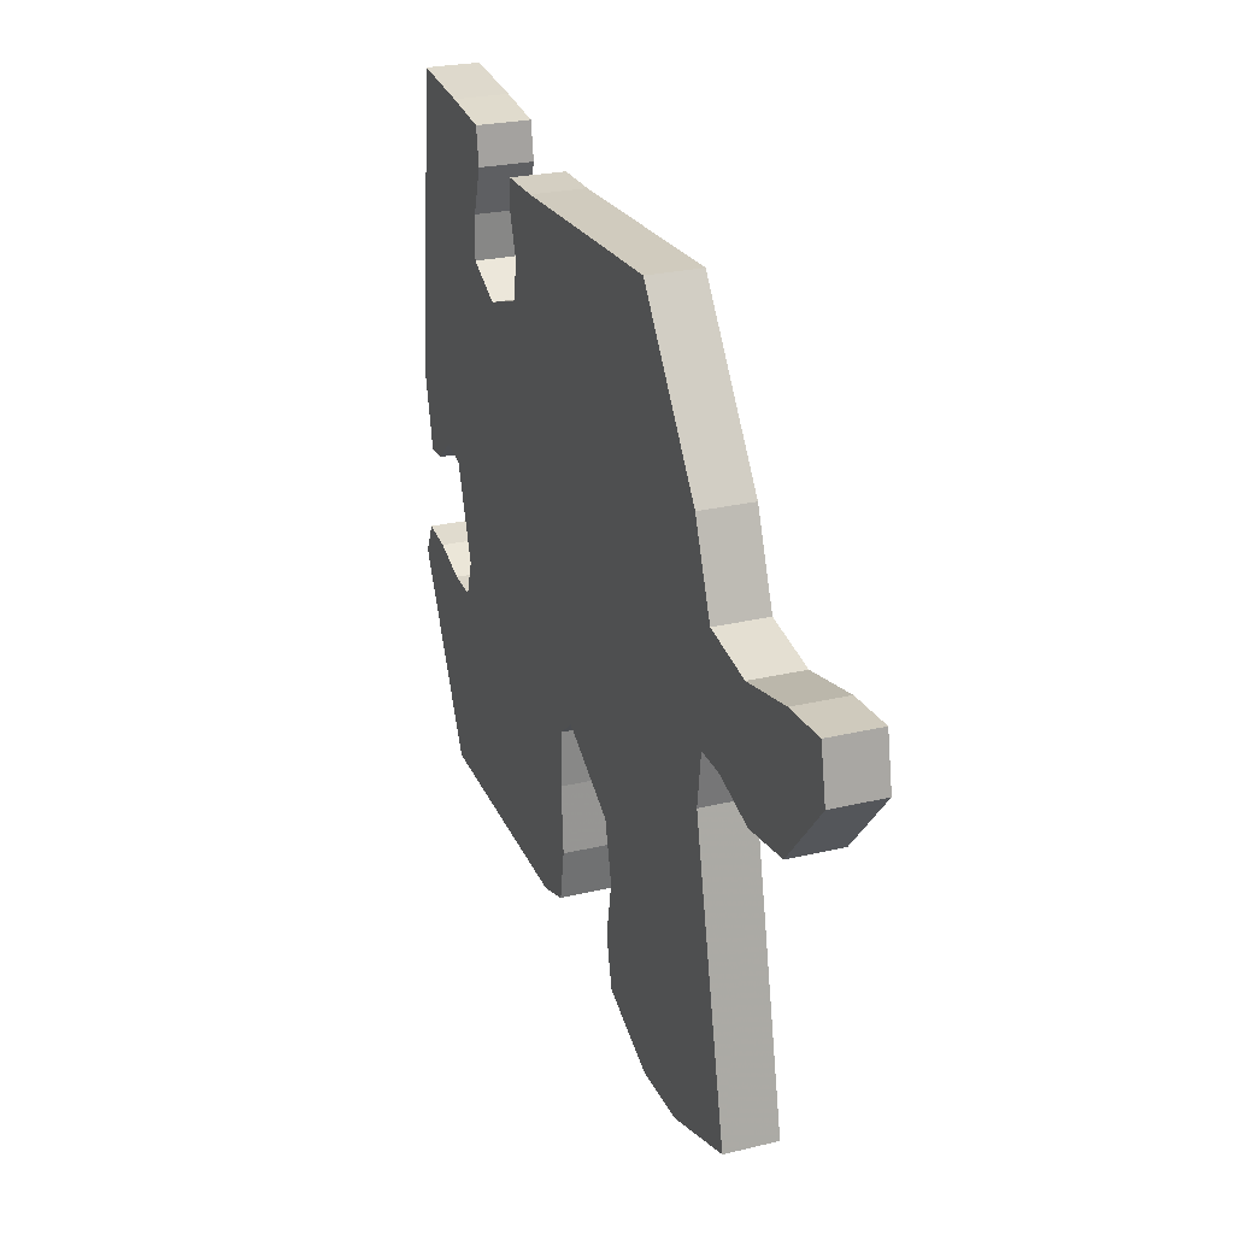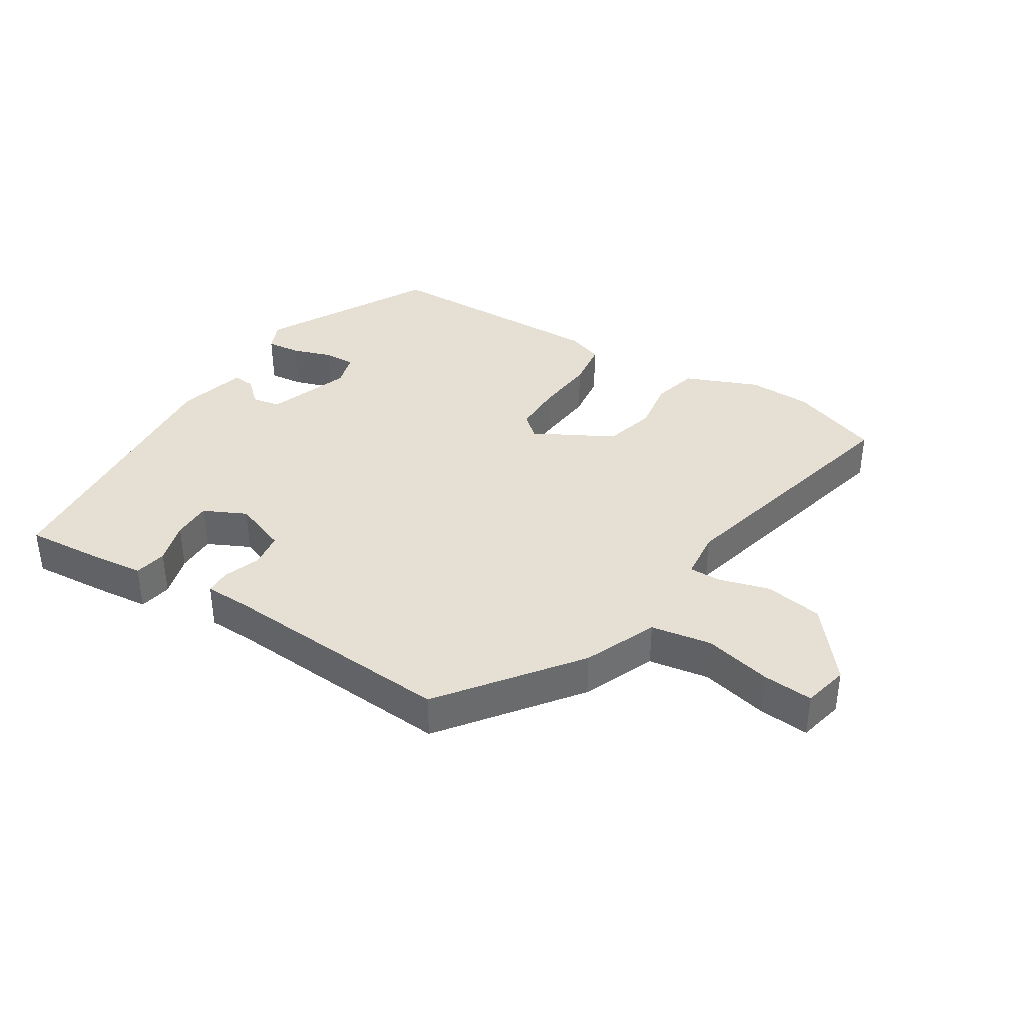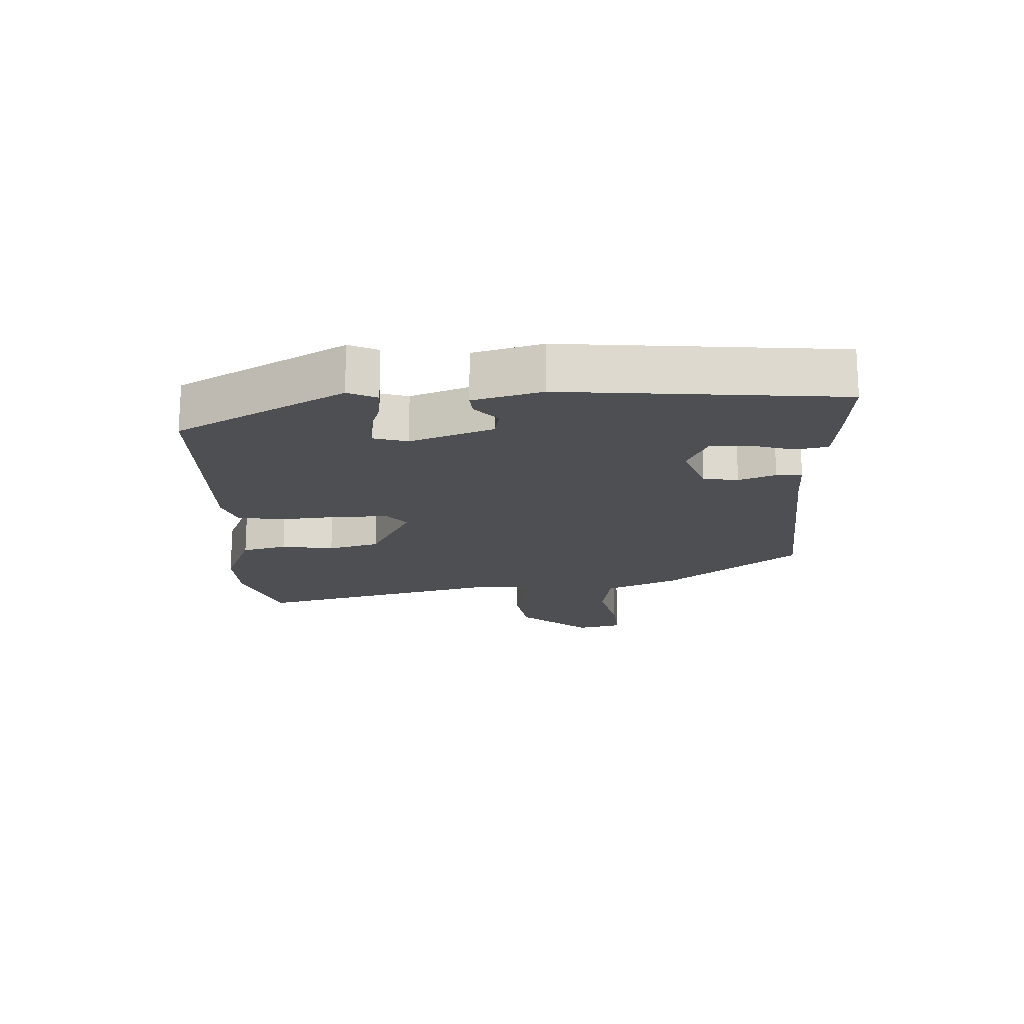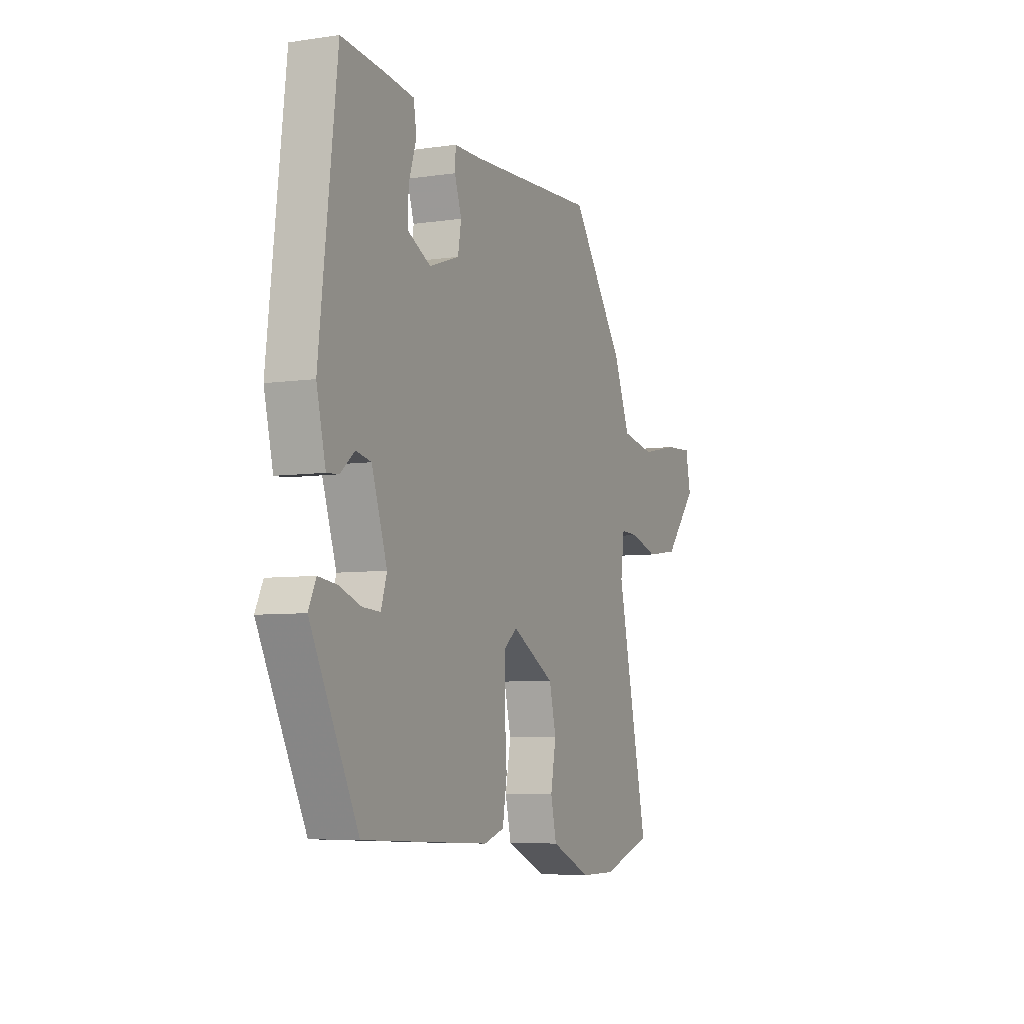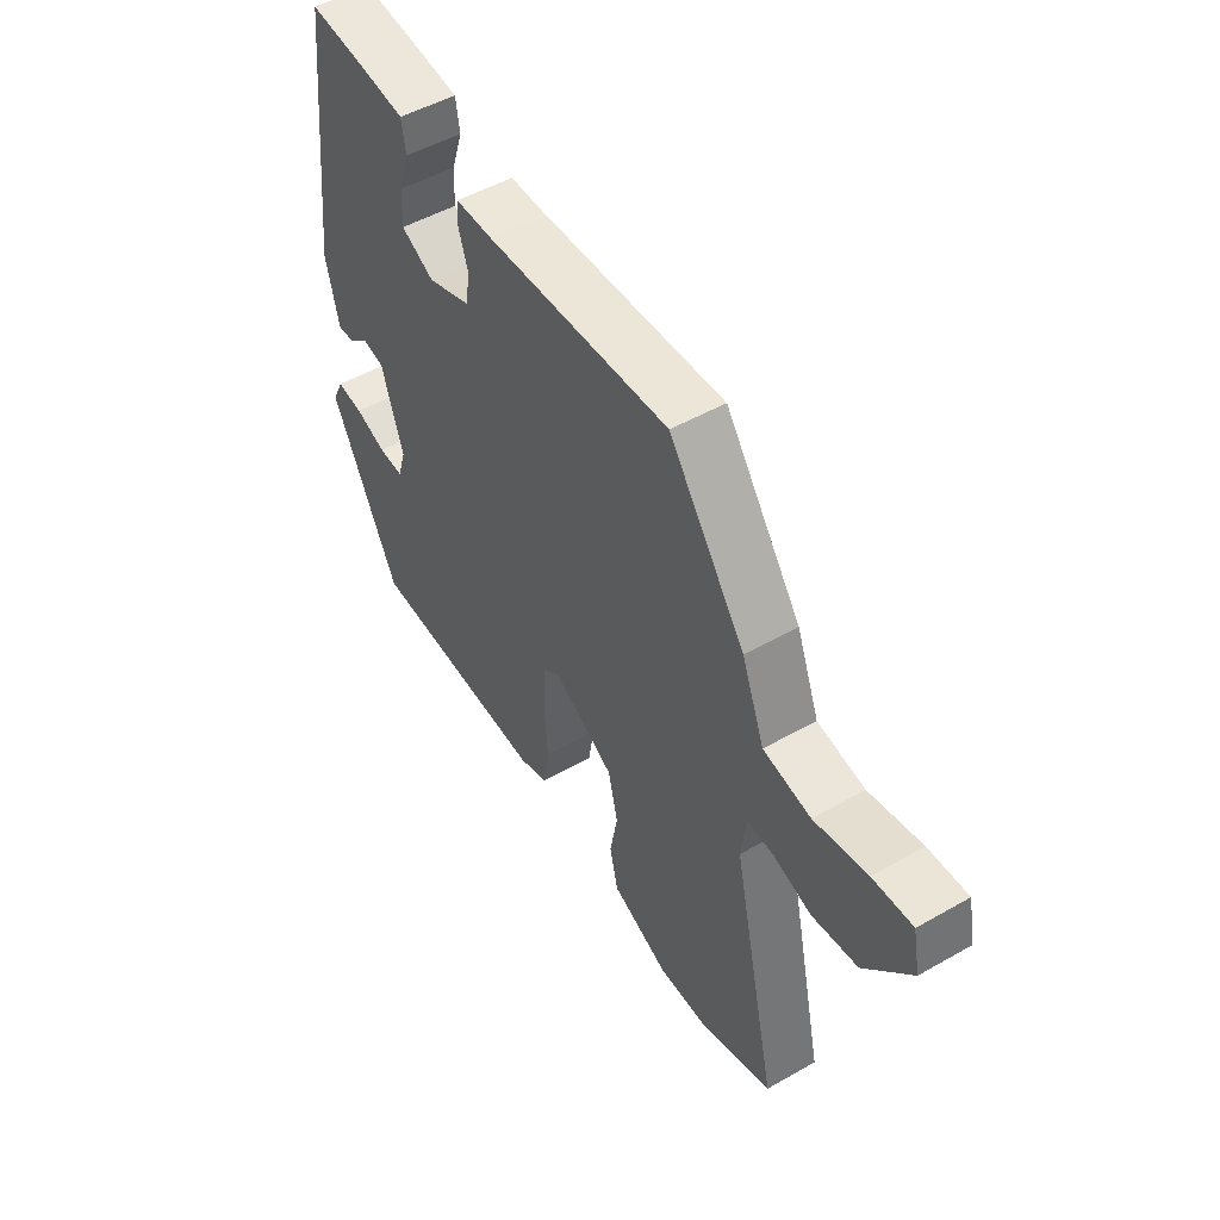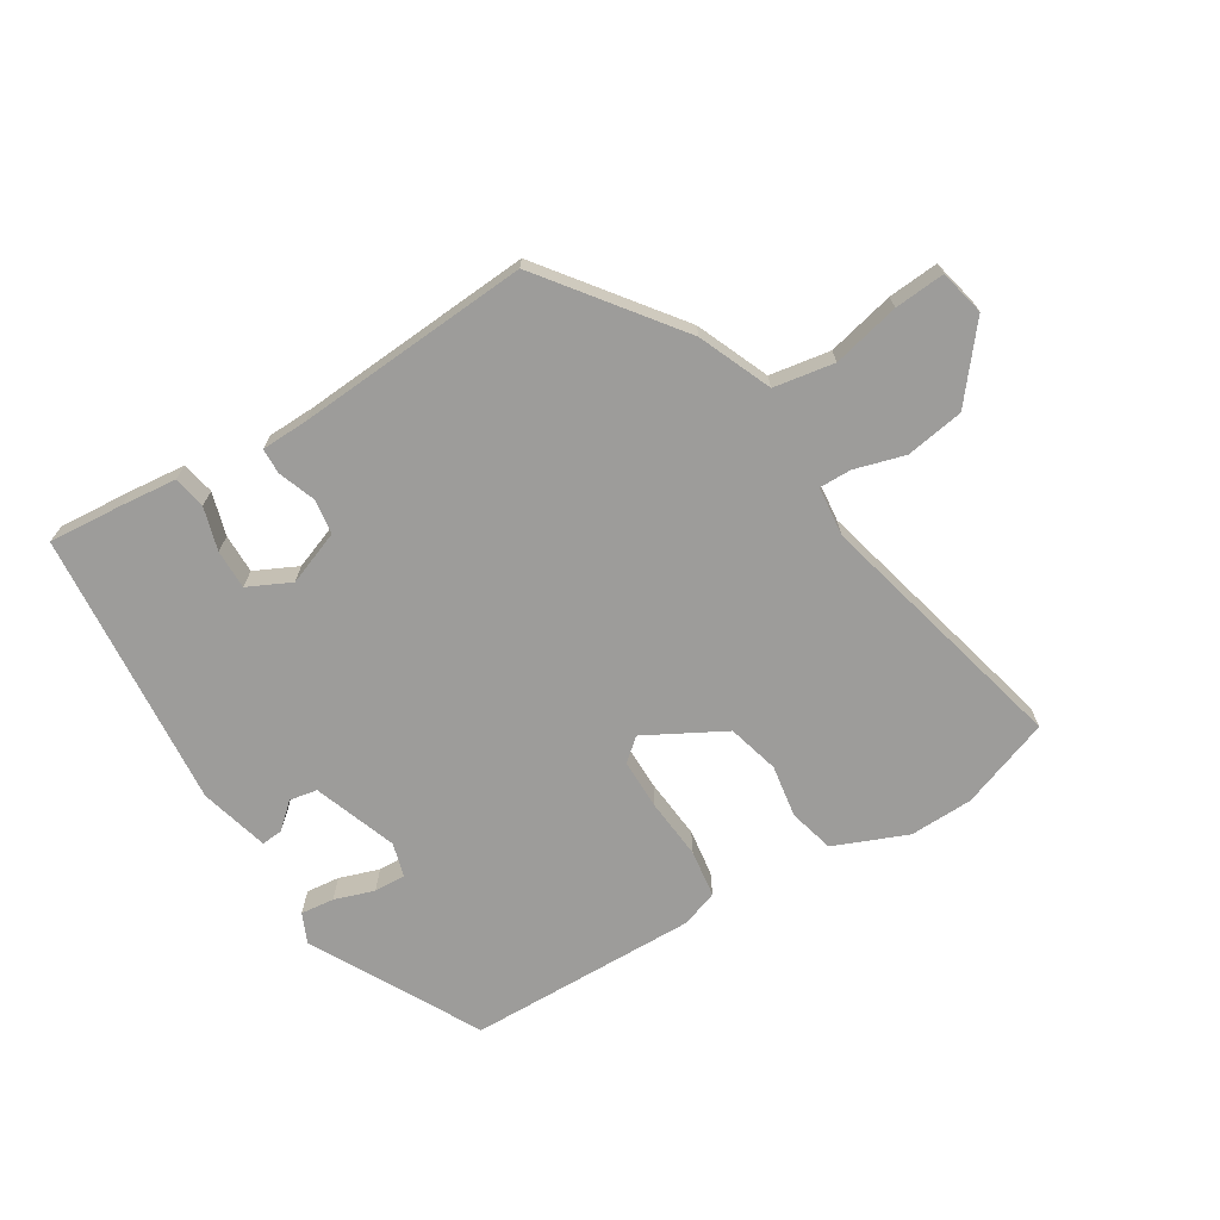
<metadata>
{"format":"obj","ext":"obj","renderer":"f3d","projection":"perspective","resolution":1024,"background":"white","views":[{"elev":25.8,"azim":69.1,"up":"+Z"},{"elev":38.0,"azim":33.6,"up":"+Y"},{"elev":-17.9,"azim":-86.0,"up":"+Y"},{"elev":-6.2,"azim":-65.9,"up":"+Z"},{"elev":50.0,"azim":57.9,"up":"+Z"},{"elev":-70.3,"azim":33.1,"up":"+Y"}]}
</metadata>
<code>
v 0.582 0.07 -0.473
v 0.443 0.07 -0.519
v 0.346 0.07 -0.519
v 0.236 0.07 -0.47
v 0.22 0.07 -0.401
v 0.235 0.07 -0.321
v 0.216 0.07 -0.242
v 0.098 0.07 -0.174
v 0.063 0.07 -0.202
v 0.061 0.07 -0.279
v 0.067 0.07 -0.372
v 0.055 0.07 -0.444
v -0.001 0.07 -0.462
v -0.352 0.07 -0.446
v -0.483 0.07 -0.187
v -0.462 0.07 -0.143
v -0.411 0.07 -0.15
v -0.351 0.07 -0.172
v -0.303 0.07 -0.175
v -0.287 0.07 -0.124
v -0.329 0.07 0.004
v -0.371 0.07 0.013
v -0.41 0.07 -0.02
v -0.443 0.07 -0.022
v -0.468 0.07 0.084
v -0.419 0.07 0.507
v -0.305 0.07 0.495
v -0.221 0.07 0.484
v -0.213 0.07 0.434
v -0.234 0.07 0.369
v -0.236 0.07 0.309
v -0.172 0.07 0.276
v -0.089 0.07 0.305
v -0.08 0.07 0.358
v -0.099 0.07 0.415
v -0.097 0.07 0.454
v -0.025 0.07 0.454
v 0.331 0.07 0.469
v 0.479 0.07 0.263
v 0.523 0.07 0.151
v 0.615 0.07 0.133
v 0.718 0.07 0.154
v 0.795 0.07 0.158
v 0.809 0.07 0.088
v 0.719 0.07 -0.017
v 0.63 0.07 -0.029
v 0.554 0.07 -0.005
v 0.505 0.07 -0.003
v 0.495 0.07 -0.078
v 0.582 0 -0.473
v 0.443 0 -0.519
v 0.346 0 -0.519
v 0.236 0 -0.47
v 0.22 0 -0.401
v 0.235 0 -0.321
v 0.216 0 -0.242
v 0.098 0 -0.174
v 0.063 0 -0.202
v 0.061 0 -0.279
v 0.067 0 -0.372
v 0.055 0 -0.444
v -0.001 0 -0.462
v -0.352 0 -0.446
v -0.483 0 -0.187
v -0.462 0 -0.143
v -0.411 0 -0.15
v -0.351 0 -0.172
v -0.303 0 -0.175
v -0.287 0 -0.124
v -0.329 0 0.004
v -0.371 0 0.013
v -0.41 0 -0.02
v -0.443 0 -0.022
v -0.468 0 0.084
v -0.419 0 0.507
v -0.305 0 0.495
v -0.221 0 0.484
v -0.213 0 0.434
v -0.234 0 0.369
v -0.236 0 0.309
v -0.172 0 0.276
v -0.089 0 0.305
v -0.08 0 0.358
v -0.099 0 0.415
v -0.097 0 0.454
v -0.025 0 0.454
v 0.331 0 0.469
v 0.479 0 0.263
v 0.523 0 0.151
v 0.615 0 0.133
v 0.718 0 0.154
v 0.795 0 0.158
v 0.809 0 0.088
v 0.719 0 -0.017
v 0.63 0 -0.029
v 0.554 0 -0.005
v 0.505 0 -0.003
v 0.495 0 -0.078
f 44 45 46 47
f 44 47 48
f 41 42 43 44
f 40 41 44 48
f 37 38 39 40
f 37 40 48 49
f 34 35 36 37
f 33 34 37 49
f 27 28 29 30
f 27 30 31
f 26 27 31
f 25 26 31
f 22 23 24 25
f 21 22 25 31
f 20 21 31 32
f 15 16 17 18
f 15 18 19
f 14 15 19
f 13 14 19 20
f 10 11 12 13
f 9 10 13 20
f 3 4 5 6
f 3 6 7
f 2 3 7
f 1 2 7
f 49 1 7
f 33 49 7 8
f 20 32 33
f 8 9 20 33
f 96 95 94 93
f 97 96 93
f 93 92 91 90
f 97 93 90 89
f 89 88 87 86
f 98 97 89 86
f 86 85 84 83
f 98 86 83 82
f 79 78 77 76
f 80 79 76
f 80 76 75
f 80 75 74
f 74 73 72 71
f 80 74 71 70
f 81 80 70 69
f 67 66 65 64
f 68 67 64
f 68 64 63
f 69 68 63 62
f 62 61 60 59
f 69 62 59 58
f 55 54 53 52
f 56 55 52
f 56 52 51
f 56 51 50
f 56 50 98
f 57 56 98 82
f 82 81 69
f 82 69 58 57
f 1 50 51 2
f 2 51 52 3
f 3 52 53 4
f 4 53 54 5
f 5 54 55 6
f 6 55 56 7
f 7 56 57 8
f 8 57 58 9
f 9 58 59 10
f 10 59 60 11
f 11 60 61 12
f 12 61 62 13
f 13 62 63 14
f 14 63 64 15
f 15 64 65 16
f 16 65 66 17
f 17 66 67 18
f 18 67 68 19
f 19 68 69 20
f 20 69 70 21
f 21 70 71 22
f 22 71 72 23
f 23 72 73 24
f 24 73 74 25
f 25 74 75 26
f 26 75 76 27
f 27 76 77 28
f 28 77 78 29
f 29 78 79 30
f 30 79 80 31
f 31 80 81 32
f 32 81 82 33
f 33 82 83 34
f 34 83 84 35
f 35 84 85 36
f 36 85 86 37
f 37 86 87 38
f 38 87 88 39
f 39 88 89 40
f 40 89 90 41
f 41 90 91 42
f 42 91 92 43
f 43 92 93 44
f 44 93 94 45
f 45 94 95 46
f 46 95 96 47
f 47 96 97 48
f 48 97 98 49
f 49 98 50 1

</code>
